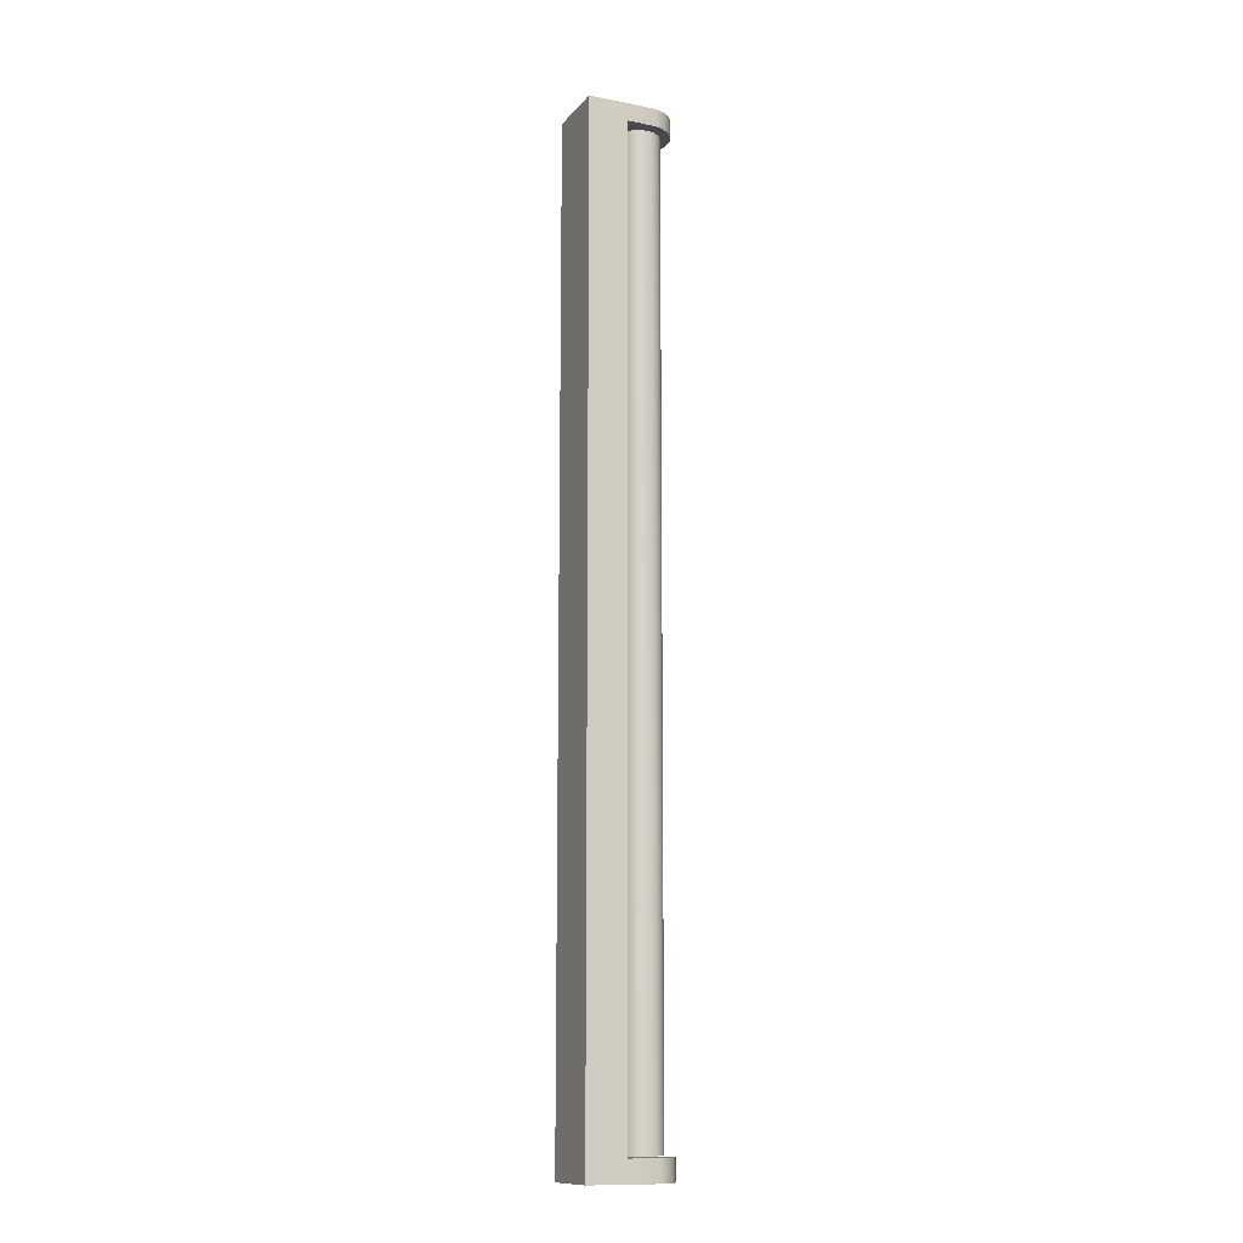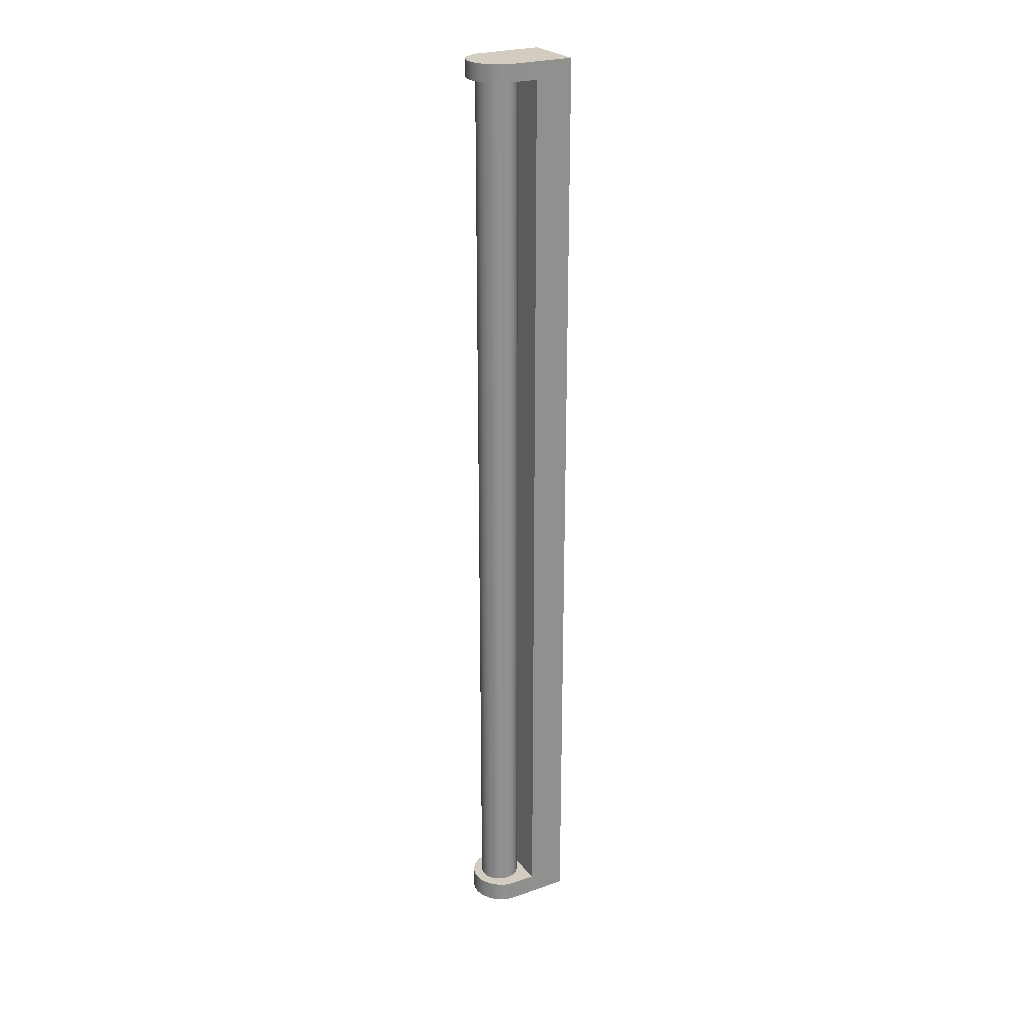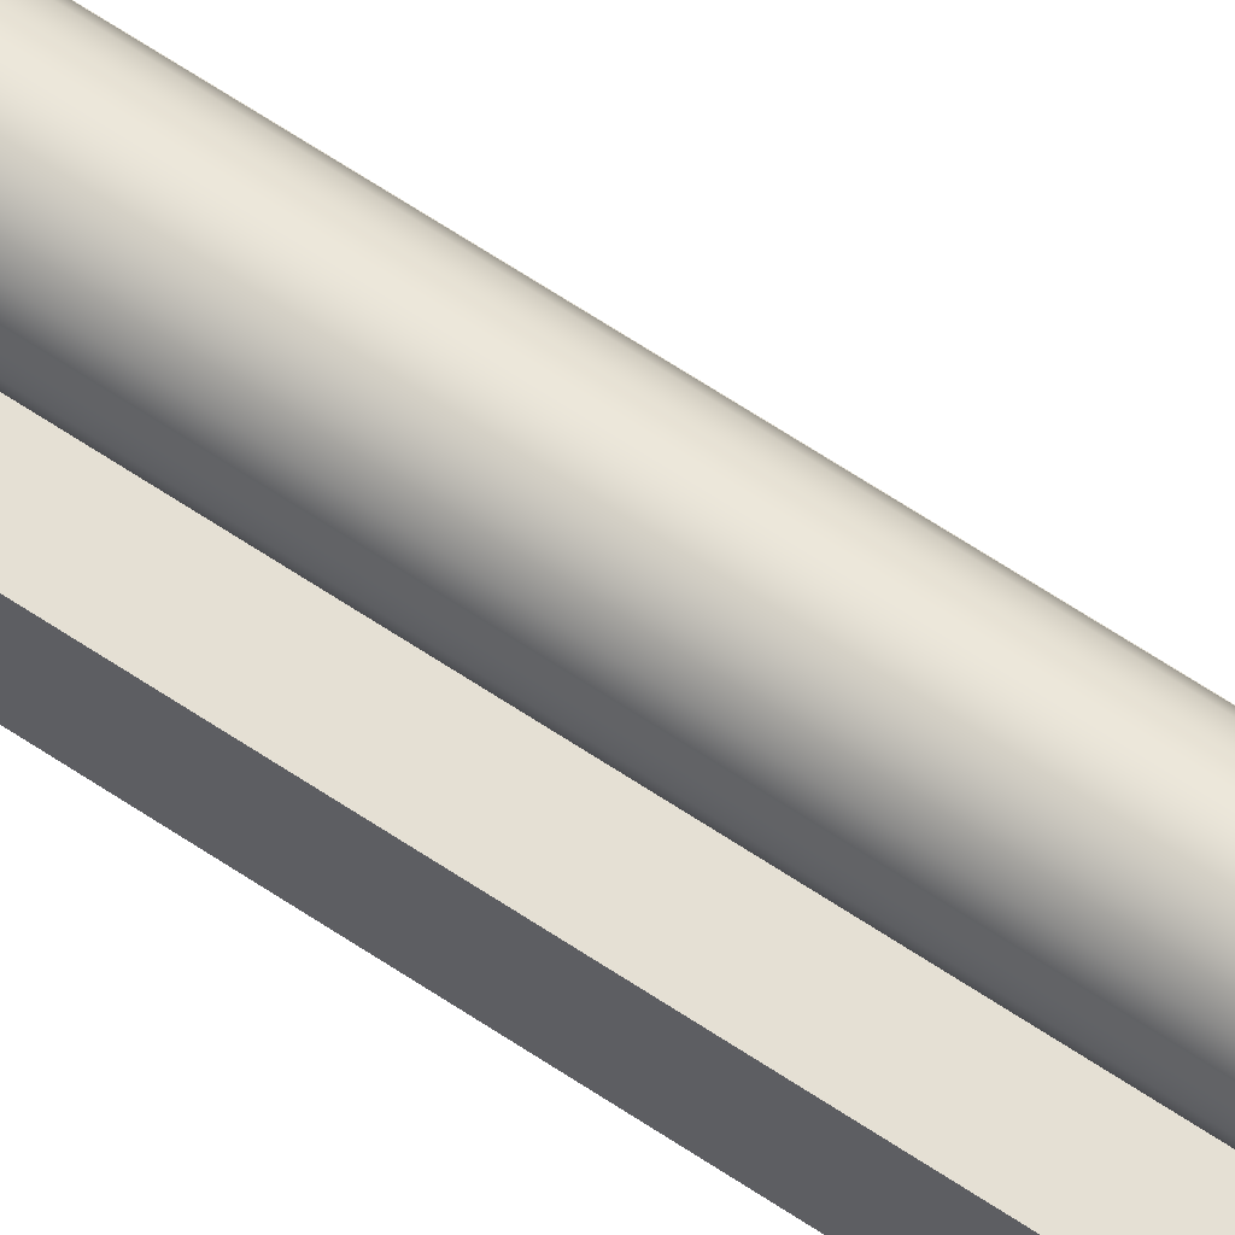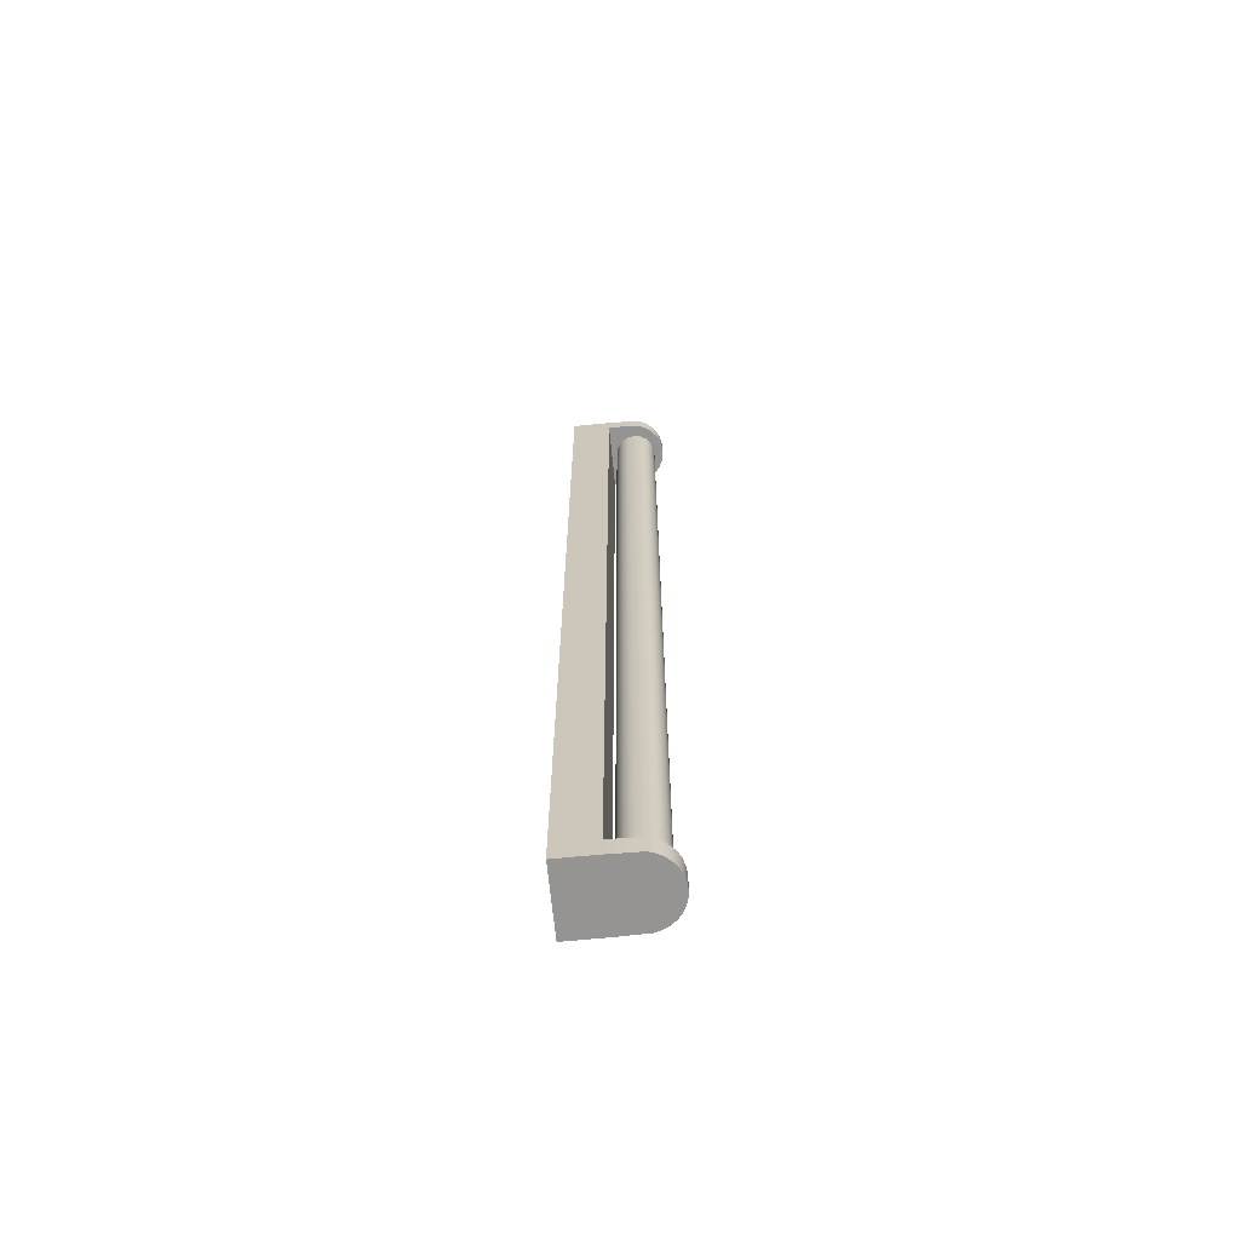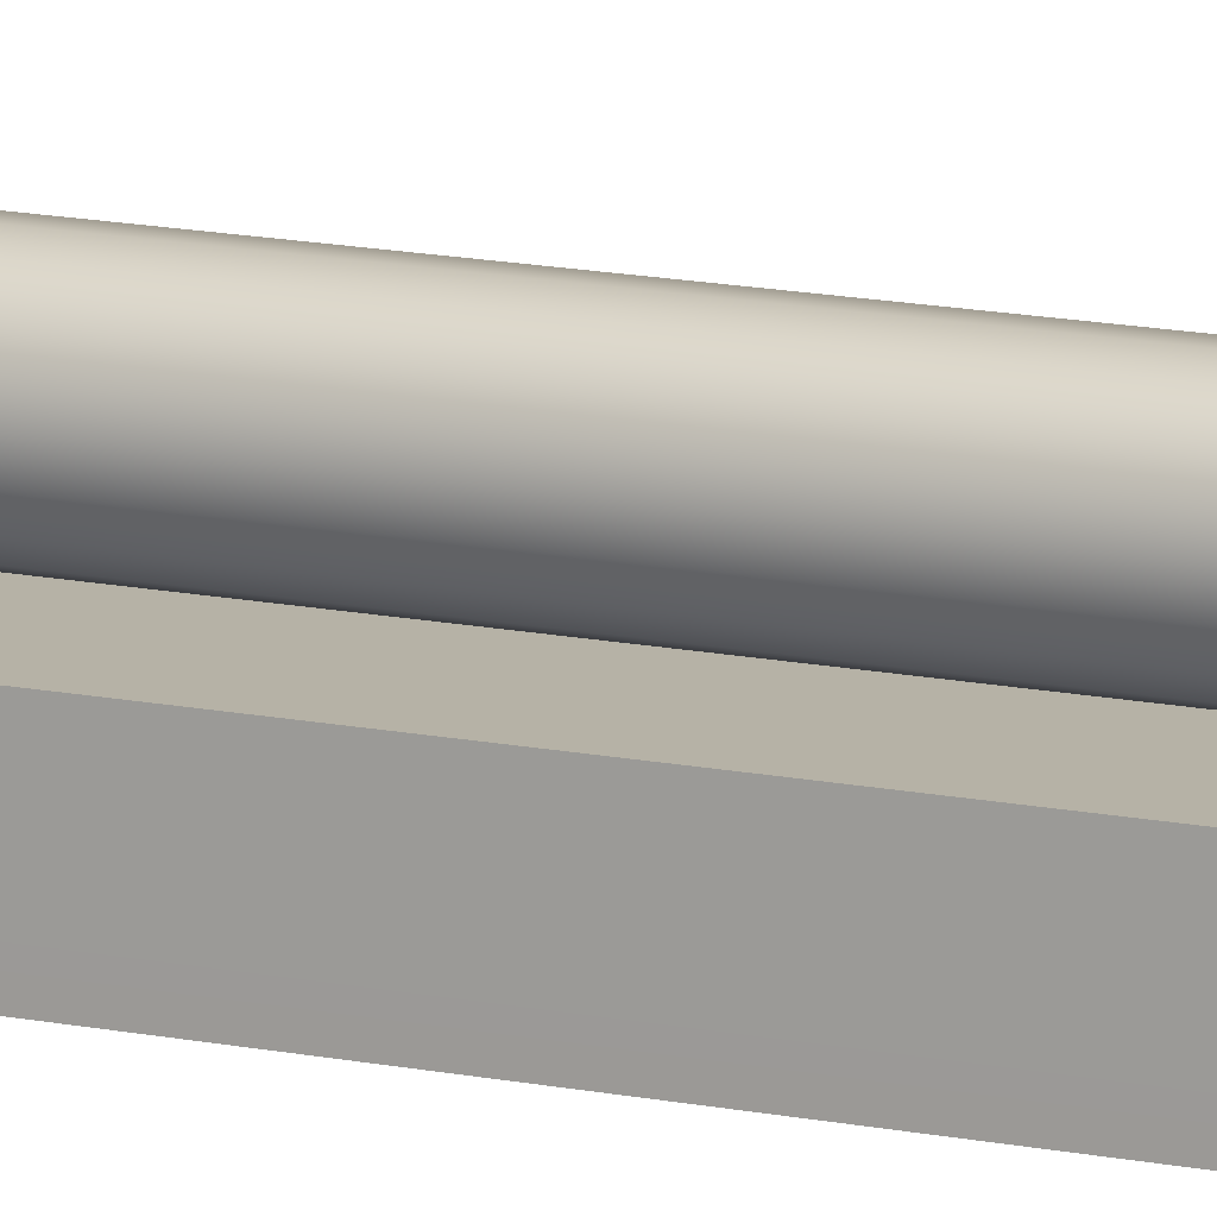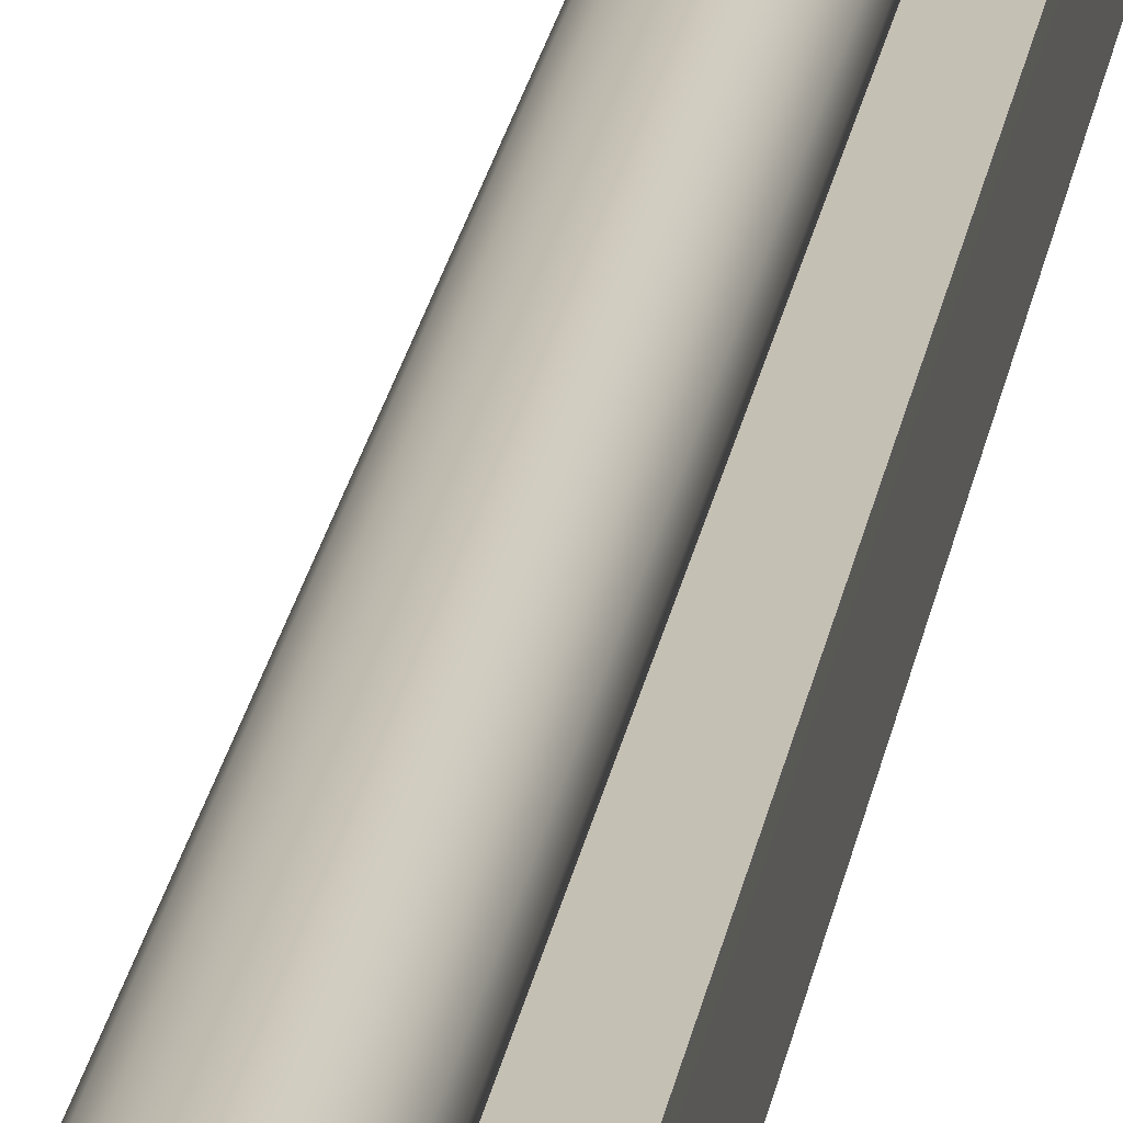
<metadata>
{"format":"obj","ext":"obj","renderer":"f3d","projection":"perspective","resolution":1024,"background":"white","views":[{"elev":-12.5,"azim":-114.1,"up":"+Y"},{"elev":24.8,"azim":60.2,"up":"+Y"},{"elev":65.9,"azim":-56.2,"up":"+Z"},{"elev":-67.2,"azim":-84.4,"up":"+Y"},{"elev":12.2,"azim":-62.0,"up":"+Z"},{"elev":18.4,"azim":-172.8,"up":"+Z"}]}
</metadata>
<code>
v -0.04272 -0.9299 0.008963
v 0.04272 -0.9026 0.008963
v -0.04272 -0.9026 0.008963
v 0.04272 -0.9299 0.008963
v 0.04272 0.3156 0.008963
v -0.04272 0.3156 0.008963
v 0.04272 0.3383 0.008963
v -0.04272 0.3383 0.008963
v -0.04272 -0.9299 0.008963
v 0.04272 -0.9299 0.05923
v 0.04272 -0.9299 0.008963
v -0.04272 -0.9299 0.05923
v 0.04272 -0.9299 0.008963
v 0.04272 -0.9026 0.05923
v 0.04272 -0.9026 0.008963
v 0.04272 -0.9299 0.05923
v 0.0419 -0.9299 0.09798
v 0.0419 -0.9026 0.09798
v 0.03947 -0.9299 0.106
v 0.03947 -0.9026 0.106
v 0.04272 -0.9026 0.008963
v 0.04272 0.3156 0.05923
v 0.04272 0.3156 0.008963
v 0.04272 -0.9026 0.05923
v 0.04272 0.3156 0.008963
v 0.04272 0.3383 0.05923
v 0.04272 0.3383 0.008963
v 0.04272 0.3156 0.05923
v 0.0419 0.3156 0.09798
v 0.0419 0.3383 0.09798
v 0.03947 0.3156 0.106
v 0.03947 0.3383 0.106
v 0.04272 0.3383 0.008963
v -0.04272 0.3383 0.05923
v -0.04272 0.3383 0.008963
v 0.04272 0.3383 0.05923
v -0.04272 0.3383 0.008963
v -0.04272 0.3156 0.05923
v -0.04272 0.3156 0.008963
v -0.04272 0.3383 0.05923
v -0.0419 0.3383 0.09798
v -0.0419 0.3156 0.09798
v -0.03947 0.3383 0.106
v -0.03947 0.3156 0.106
v -0.03552 0.3383 0.1134
v -0.03552 0.3156 0.1134
v -0.03021 0.3383 0.1199
v -0.03021 0.3156 0.1199
v -0.02373 0.3383 0.1252
v -0.02373 0.3156 0.1252
v -0.01635 0.3383 0.1291
v -0.01635 0.3156 0.1291
v -0.04272 0.3156 0.008963
v -0.04272 -0.9026 0.05923
v -0.04272 -0.9026 0.008963
v -0.04272 0.3156 0.05923
v -0.04272 -0.9026 0.008963
v -0.04272 -0.9299 0.05923
v -0.04272 -0.9299 0.008963
v -0.04272 -0.9026 0.05923
v -0.0419 -0.9026 0.09798
v -0.0419 -0.9299 0.09798
v -0.03947 -0.9026 0.106
v -0.03947 -0.9299 0.106
v -0.03552 -0.9026 0.1134
v -0.03552 -0.9299 0.1134
v -0.03021 -0.9026 0.1199
v -0.03021 -0.9299 0.1199
v -0.02373 -0.9026 0.1252
v -0.02373 -0.9299 0.1252
v -0.01635 -0.9026 0.1291
v -0.01635 -0.9299 0.1291
v 0 -0.9299 0.05923
v -0.04272 -0.9299 0.05923
v -0.0419 -0.9299 0.09798
v -0.03947 -0.9299 0.106
v -0.03552 -0.9299 0.1134
v -0.03021 -0.9299 0.1199
v -0.02373 -0.9299 0.1252
v -0.01635 -0.9299 0.1291
v -0.008334 -0.9299 0.1315
v -1.163e-07 -0.9299 0.1324
v 0.008334 -0.9299 0.1315
v 0.01635 -0.9299 0.1291
v 0.02373 -0.9299 0.1252
v 0.03021 -0.9299 0.1199
v 0.03552 -0.9299 0.1134
v 0.03947 -0.9299 0.106
v 0.0419 -0.9299 0.09798
v 0.04272 -0.9299 0.05923
v -0.01635 -0.9299 0.1291
v -0.01635 -0.9026 0.1291
v -0.008334 -0.9026 0.1315
v -0.008334 -0.9299 0.1315
v -1.163e-07 -0.9026 0.1324
v -1.163e-07 -0.9299 0.1324
v 0.008334 -0.9026 0.1315
v 0.008334 -0.9299 0.1315
v 0.01635 -0.9026 0.1291
v 0.01635 -0.9299 0.1291
v 0.02373 -0.9026 0.1252
v 0.02373 -0.9299 0.1252
v 0.03021 -0.9026 0.1199
v 0.03021 -0.9299 0.1199
v 0.03552 -0.9026 0.1134
v 0.03552 -0.9299 0.1134
v 0.03947 -0.9026 0.106
v 0.03947 -0.9299 0.106
v -0.01635 0.3156 0.1291
v -0.01635 0.3383 0.1291
v -0.008334 0.3383 0.1315
v -0.008334 0.3156 0.1315
v -1.163e-07 0.3383 0.1324
v -1.163e-07 0.3156 0.1324
v 0.008334 0.3383 0.1315
v 0.008334 0.3156 0.1315
v 0.01635 0.3383 0.1291
v 0.01635 0.3156 0.1291
v 0.02373 0.3383 0.1252
v 0.02373 0.3156 0.1252
v 0.03021 0.3383 0.1199
v 0.03021 0.3156 0.1199
v 0.03552 0.3383 0.1134
v 0.03552 0.3156 0.1134
v 0.03947 0.3383 0.106
v 0.03947 0.3156 0.106
v 0 0.3383 0.05923
v -0.0419 0.3383 0.09798
v -0.04272 0.3383 0.05923
v -0.03947 0.3383 0.106
v -0.03552 0.3383 0.1134
v -0.03021 0.3383 0.1199
v -0.02373 0.3383 0.1252
v -0.01635 0.3383 0.1291
v -0.008334 0.3383 0.1315
v -1.163e-07 0.3383 0.1324
v 0.008334 0.3383 0.1315
v 0.01635 0.3383 0.1291
v 0.02373 0.3383 0.1252
v 0.03021 0.3383 0.1199
v 0.03552 0.3383 0.1134
v 0.03947 0.3383 0.106
v 0.0419 0.3383 0.09798
v 0.04272 0.3383 0.05923
v -0.0419 -0.9026 0.09798
v -0.04272 -0.9026 0.05923
v 0 -0.9026 0.05923
v -0.03947 -0.9026 0.106
v -0.03552 -0.9026 0.1134
v -0.03021 -0.9026 0.1199
v -0.02373 -0.9026 0.1252
v -0.01635 -0.9026 0.1291
v -0.008334 -0.9026 0.1315
v -1.163e-07 -0.9026 0.1324
v 0.008334 -0.9026 0.1315
v 0.01635 -0.9026 0.1291
v 0.02373 -0.9026 0.1252
v 0.03021 -0.9026 0.1199
v 0.03552 -0.9026 0.1134
v 0.03947 -0.9026 0.106
v 0.0419 -0.9026 0.09798
v 0.04272 -0.9026 0.05923
v 0 0.3156 0.05923
v -0.04272 0.3156 0.05923
v -0.0419 0.3156 0.09798
v -0.03947 0.3156 0.106
v -0.03552 0.3156 0.1134
v -0.03021 0.3156 0.1199
v -0.02373 0.3156 0.1252
v -0.01635 0.3156 0.1291
v -0.008334 0.3156 0.1315
v -1.163e-07 0.3156 0.1324
v 0.008334 0.3156 0.1315
v 0.01635 0.3156 0.1291
v 0.02373 0.3156 0.1252
v 0.03021 0.3156 0.1199
v 0.03552 0.3156 0.1134
v 0.03947 0.3156 0.106
v 0.0419 0.3156 0.09798
v 0.04272 0.3156 0.05923
v -0.04272 0.3156 0.05923
v 0.04272 -0.9026 0.05923
v -0.04272 -0.9026 0.05923
v 0.04272 0.3156 0.05923
v 0.0003142 0.3156 0.09344
v -0.004379 0.3156 0.06682
v 0.005007 0.3156 0.06682
v 0.01383 0.3156 0.07003
v 0.02102 0.3156 0.07607
v 0.02571 0.3156 0.0842
v -0.0132 0.3156 0.07003
v -0.02039 0.3156 0.07607
v -0.02508 0.3156 0.0842
v -0.02671 0.3156 0.09344
v -0.02508 0.3156 0.1027
v -0.02039 0.3156 0.1108
v -0.0132 0.3156 0.1168
v -0.004379 0.3156 0.1201
v 0.005007 0.3156 0.1201
v 0.01383 0.3156 0.1168
v 0.02102 0.3156 0.1108
v 0.02571 0.3156 0.1027
v 0.02734 0.3156 0.09344
v 0.02571 0.3156 0.0842
v -0.004379 0.3156 0.06682
v -0.004379 -0.901 0.06682
v 0.005007 -0.901 0.06682
v 0.005007 0.3156 0.06682
v 0.01383 -0.901 0.07003
v 0.01383 0.3156 0.07003
v 0.02102 -0.901 0.07607
v 0.02102 0.3156 0.07607
v -0.0132 0.3156 0.07003
v -0.0132 -0.901 0.07003
v -0.02039 0.3156 0.07607
v -0.02039 -0.901 0.07607
v 0.02102 0.3156 0.07607
v 0.02102 -0.901 0.07607
v 0.02571 -0.901 0.0842
v 0.02571 0.3156 0.0842
v 0.02571 0.3156 0.0842
v 0.02571 -0.901 0.0842
v 0.02734 -0.901 0.09344
v 0.02734 0.3156 0.09344
v 0.02571 -0.901 0.1027
v 0.02571 0.3156 0.1027
v 0.02102 -0.901 0.1108
v 0.02102 0.3156 0.1108
v 0.02102 0.3156 0.1108
v 0.02102 -0.901 0.1108
v 0.01383 -0.901 0.1168
v 0.01383 0.3156 0.1168
v 0.005007 -0.901 0.1201
v 0.005007 0.3156 0.1201
v -0.004379 -0.901 0.1201
v -0.004379 0.3156 0.1201
v -0.0132 -0.901 0.1168
v -0.0132 0.3156 0.1168
v -0.02039 -0.901 0.1108
v -0.02039 0.3156 0.1108
v -0.02039 0.3156 0.1108
v -0.02039 -0.901 0.1108
v -0.02508 -0.901 0.1027
v -0.02508 0.3156 0.1027
v -0.02671 -0.901 0.09344
v -0.02671 0.3156 0.09344
v -0.02508 -0.901 0.0842
v -0.02508 0.3156 0.0842
v -0.02039 -0.901 0.07607
v -0.02039 0.3156 0.07607
v 0.0003141 -0.901 0.09344
v 0.005007 -0.901 0.06682
v -0.004379 -0.901 0.06682
v 0.01383 -0.901 0.07003
v 0.02102 -0.901 0.07607
v 0.02571 -0.901 0.0842
v -0.0132 -0.901 0.07003
v -0.02039 -0.901 0.07607
v -0.02508 -0.901 0.0842
v -0.02671 -0.901 0.09344
v -0.02508 -0.901 0.1027
v -0.02039 -0.901 0.1108
v -0.0132 -0.901 0.1168
v -0.004379 -0.901 0.1201
v 0.005007 -0.901 0.1201
v 0.01383 -0.901 0.1168
v 0.02102 -0.901 0.1108
v 0.02571 -0.901 0.1027
v 0.02734 -0.901 0.09344
v 0.02571 -0.901 0.0842
g Box002.obj
f 1 3 2
f 2 4 1
f 5 2 3
f 3 6 5
f 7 5 6
f 6 8 7
f 9 11 10
f 10 12 9
f 13 15 14
f 14 16 13
f 17 16 14
f 17 14 18
f 19 17 18
f 19 18 20
f 21 23 22
f 22 24 21
f 25 27 26
f 26 28 25
f 29 28 26
f 29 26 30
f 31 29 30
f 31 30 32
f 33 35 34
f 34 36 33
f 37 39 38
f 38 40 37
f 38 41 40
f 38 42 41
f 42 43 41
f 42 44 43
f 44 45 43
f 44 46 45
f 46 47 45
f 46 48 47
f 48 49 47
f 48 50 49
f 50 51 49
f 50 52 51
f 53 55 54
f 54 56 53
f 57 59 58
f 58 60 57
f 58 61 60
f 58 62 61
f 62 63 61
f 62 64 63
f 64 65 63
f 64 66 65
f 66 67 65
f 66 68 67
f 68 69 67
f 68 70 69
f 70 71 69
f 70 72 71
f 73 75 74
f 73 76 75
f 73 77 76
f 73 78 77
f 73 79 78
f 73 80 79
f 73 81 80
f 73 82 81
f 73 83 82
f 73 84 83
f 73 85 84
f 73 86 85
f 73 87 86
f 73 88 87
f 73 89 88
f 73 90 89
f 91 93 92
f 91 94 93
f 94 95 93
f 94 96 95
f 96 97 95
f 96 98 97
f 98 99 97
f 98 100 99
f 100 101 99
f 100 102 101
f 102 103 101
f 102 104 103
f 104 105 103
f 104 106 105
f 106 107 105
f 106 108 107
f 109 111 110
f 109 112 111
f 112 113 111
f 112 114 113
f 114 115 113
f 114 116 115
f 116 117 115
f 116 118 117
f 118 119 117
f 118 120 119
f 120 121 119
f 120 122 121
f 122 123 121
f 122 124 123
f 124 125 123
f 124 126 125
f 127 129 128
f 127 128 130
f 127 130 131
f 127 131 132
f 127 132 133
f 127 133 134
f 127 134 135
f 127 135 136
f 127 136 137
f 127 137 138
f 127 138 139
f 127 139 140
f 127 140 141
f 127 141 142
f 127 142 143
f 127 143 144
f 145 147 146
f 148 147 145
f 149 147 148
f 150 147 149
f 151 147 150
f 152 147 151
f 153 147 152
f 154 147 153
f 155 147 154
f 156 147 155
f 157 147 156
f 158 147 157
f 159 147 158
f 160 147 159
f 161 147 160
f 162 147 161
f 163 165 164
f 163 166 165
f 163 167 166
f 163 168 167
f 163 169 168
f 163 170 169
f 163 171 170
f 163 172 171
f 163 173 172
f 163 174 173
f 163 175 174
f 163 176 175
f 163 177 176
f 163 178 177
f 163 179 178
f 163 180 179
f 181 183 182
f 182 184 181
f 185 187 186
f 185 188 187
f 185 189 188
f 185 190 189
f 185 186 191
f 185 191 192
f 185 192 193
f 185 193 194
f 185 194 195
f 185 195 196
f 185 196 197
f 185 197 198
f 185 198 199
f 185 199 200
f 185 200 201
f 185 201 202
f 185 202 203
f 185 203 204
f 205 207 206
f 205 208 207
f 208 209 207
f 208 210 209
f 210 211 209
f 210 212 211
f 213 205 206
f 213 206 214
f 215 213 214
f 215 214 216
f 217 219 218
f 217 220 219
f 221 223 222
f 221 224 223
f 224 225 223
f 224 226 225
f 226 227 225
f 226 228 227
f 229 231 230
f 229 232 231
f 232 233 231
f 232 234 233
f 234 235 233
f 234 236 235
f 236 237 235
f 236 238 237
f 238 239 237
f 238 240 239
f 241 243 242
f 241 244 243
f 244 245 243
f 244 246 245
f 246 247 245
f 246 248 247
f 248 249 247
f 248 250 249
f 251 253 252
f 251 252 254
f 251 254 255
f 251 255 256
f 251 257 253
f 251 258 257
f 251 259 258
f 251 260 259
f 251 261 260
f 251 262 261
f 251 263 262
f 251 264 263
f 251 265 264
f 251 266 265
f 251 267 266
f 251 268 267
f 251 269 268
f 251 270 269

</code>
